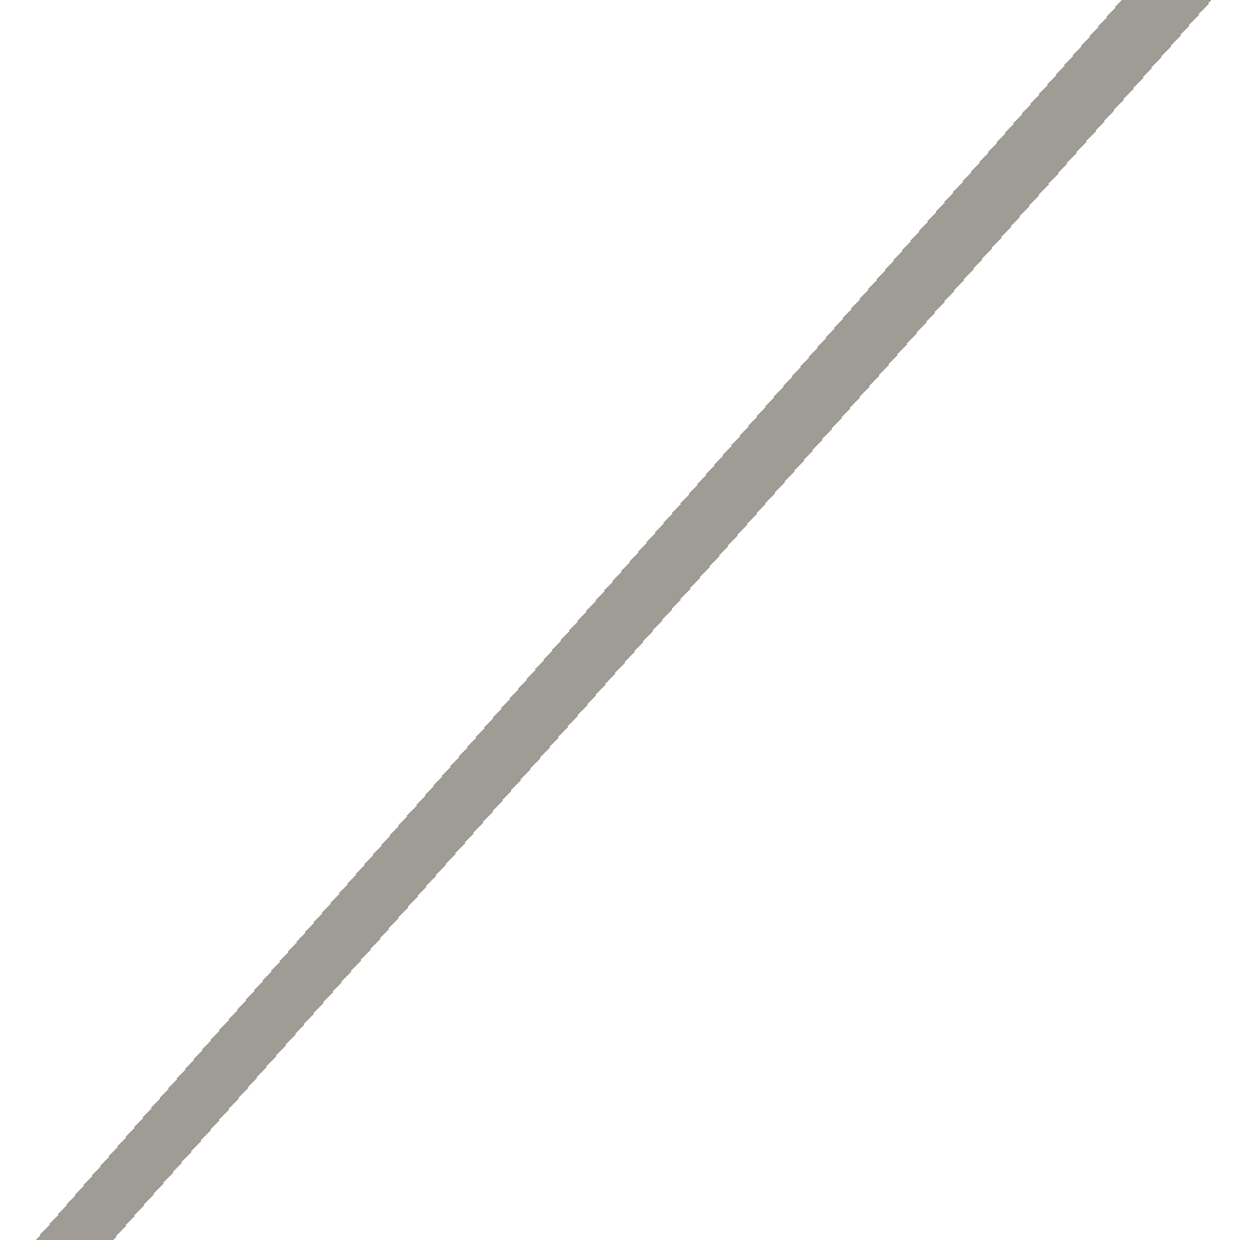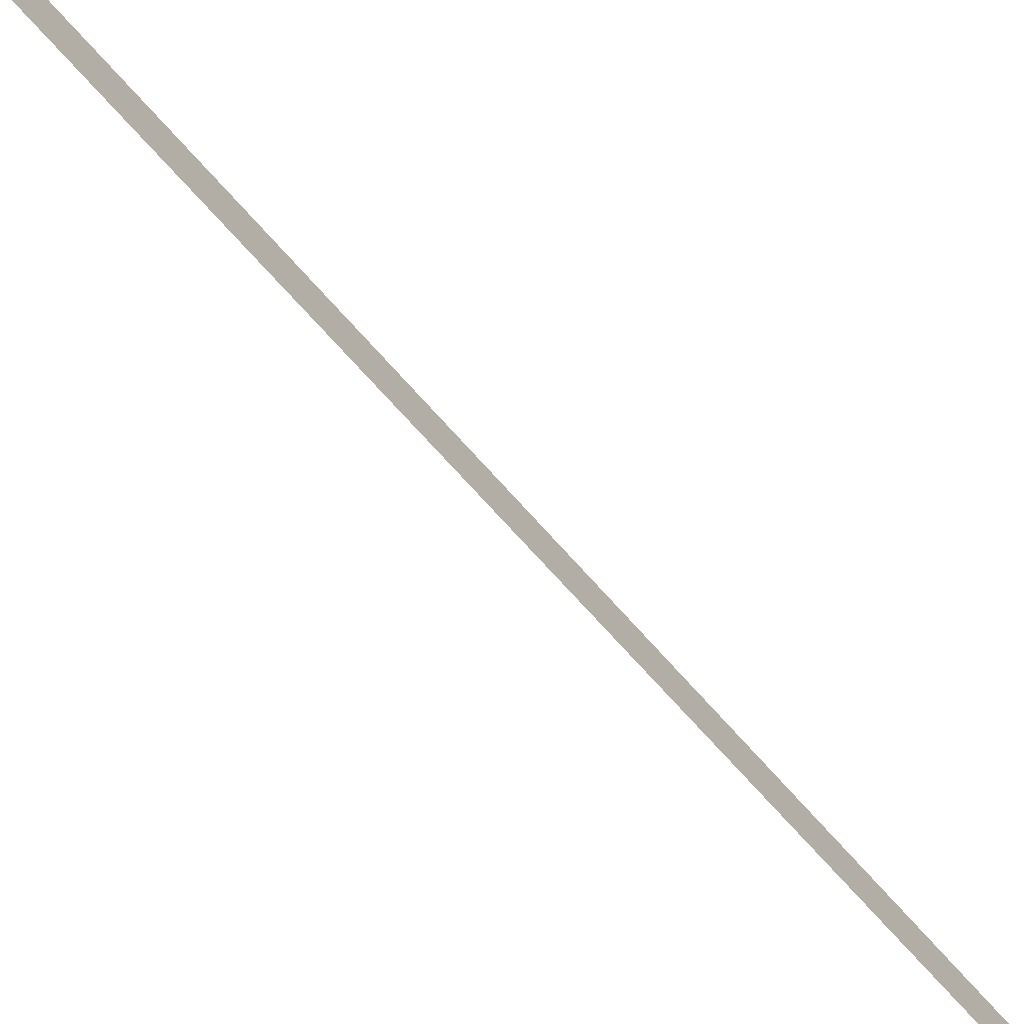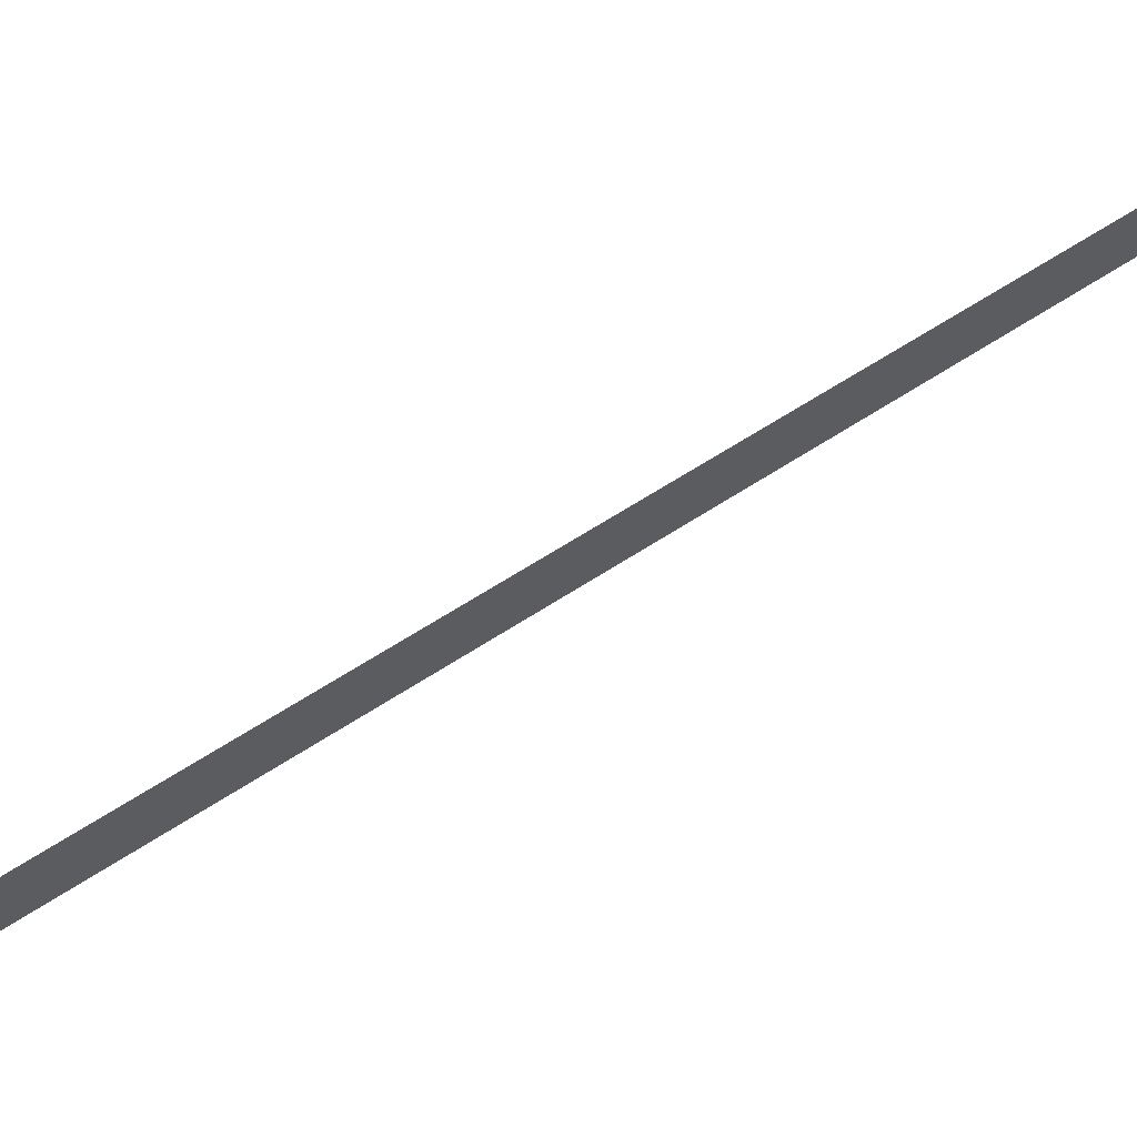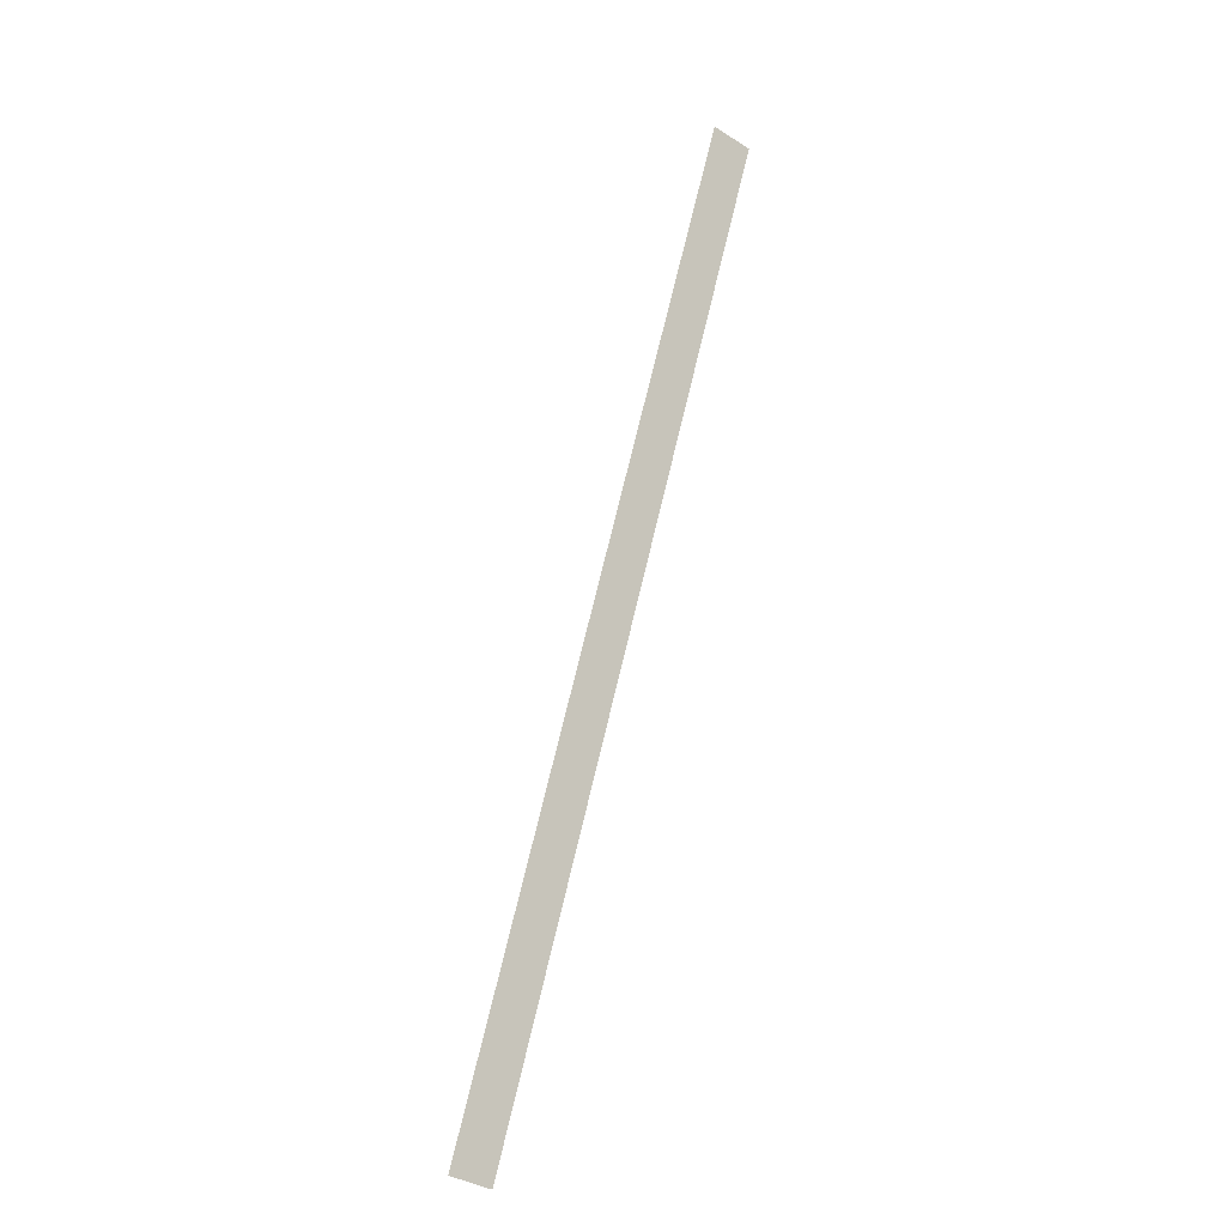
<metadata>
{"format":"obj","ext":"obj","renderer":"f3d","projection":"perspective","resolution":1024,"background":"white","views":[{"elev":-56.5,"azim":-18.6,"up":"+Z"},{"elev":-53.2,"azim":54.7,"up":"+Z"},{"elev":50.1,"azim":-109.9,"up":"+Z"},{"elev":-33.1,"azim":-138.4,"up":"+Y"}]}
</metadata>
<code>
v 1.232 0 0.1787
v -1.292 7.909 0.1787
v -1.232 7.928 -0.1787
v 1.292 0.01915 -0.1787
f 1 2 3
f 1 3 4

</code>
